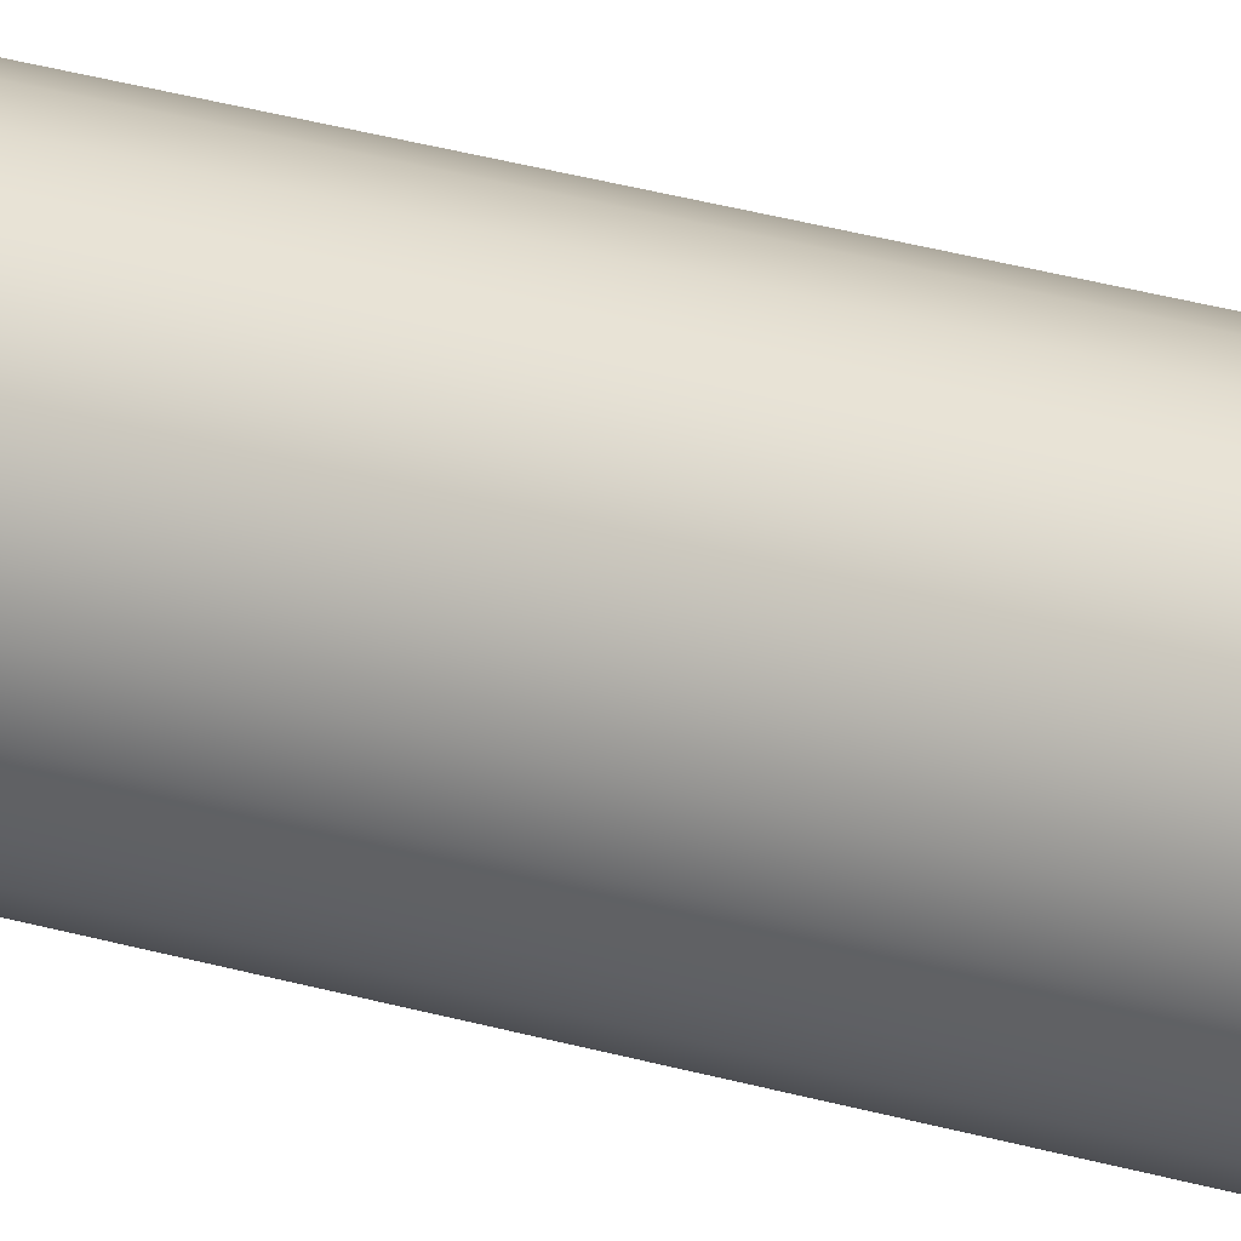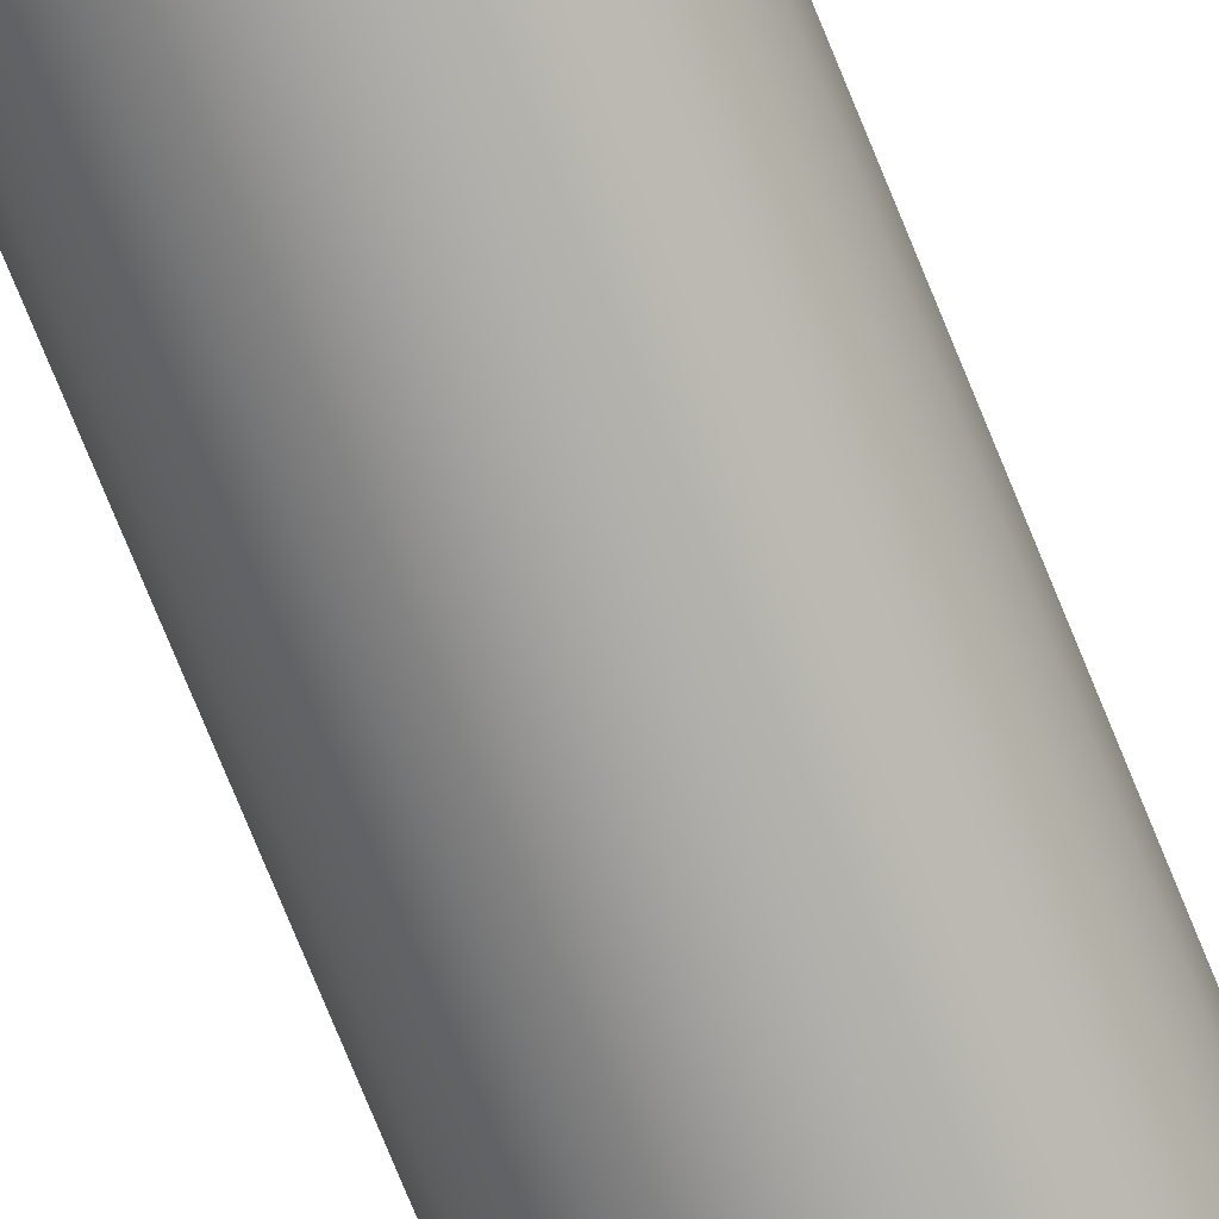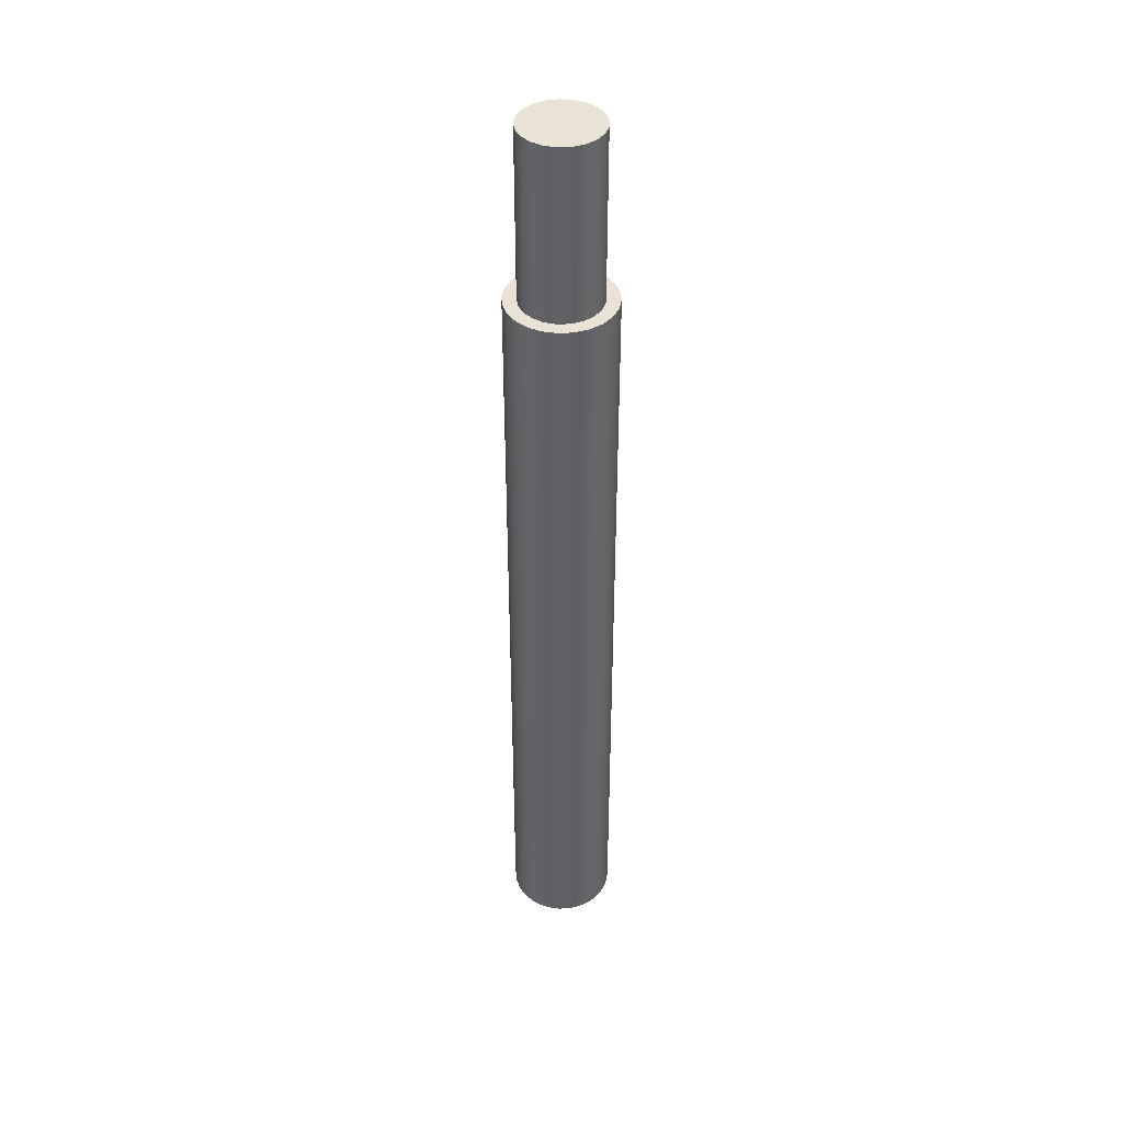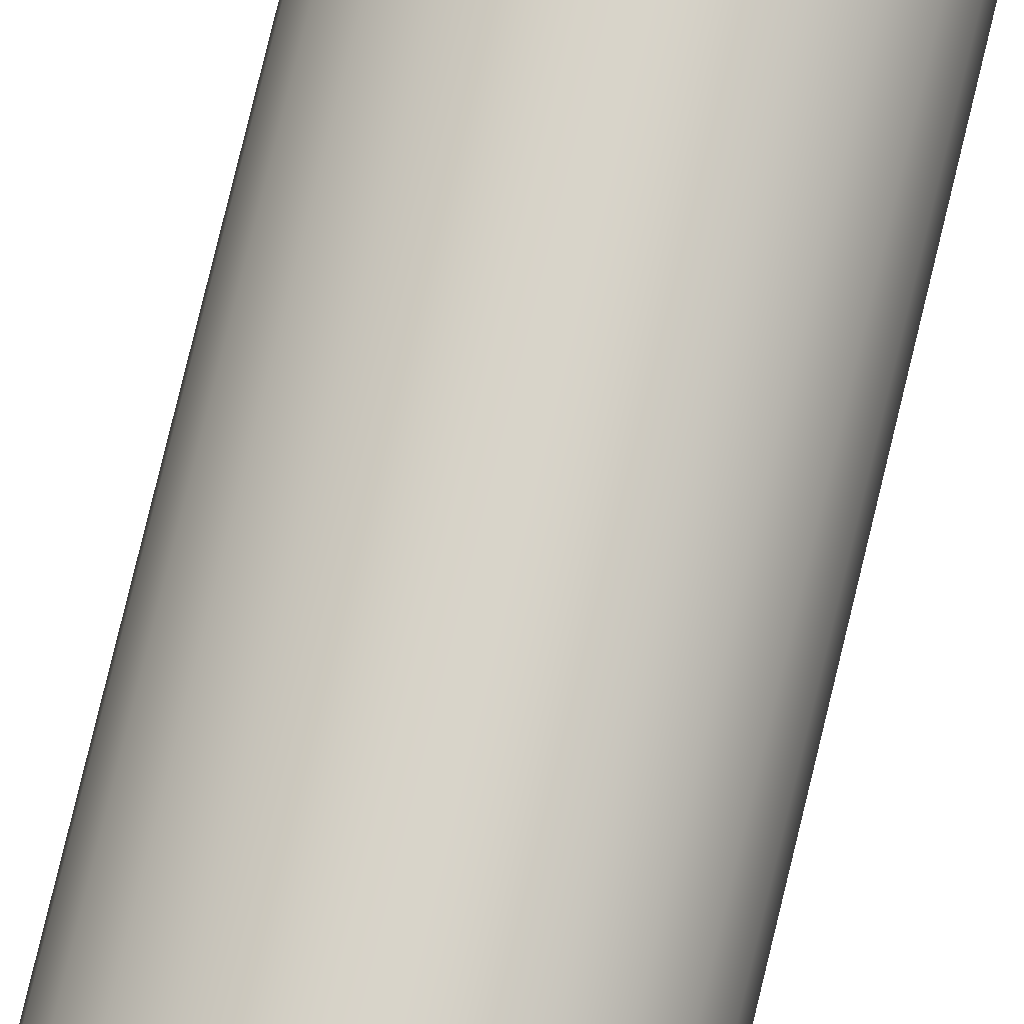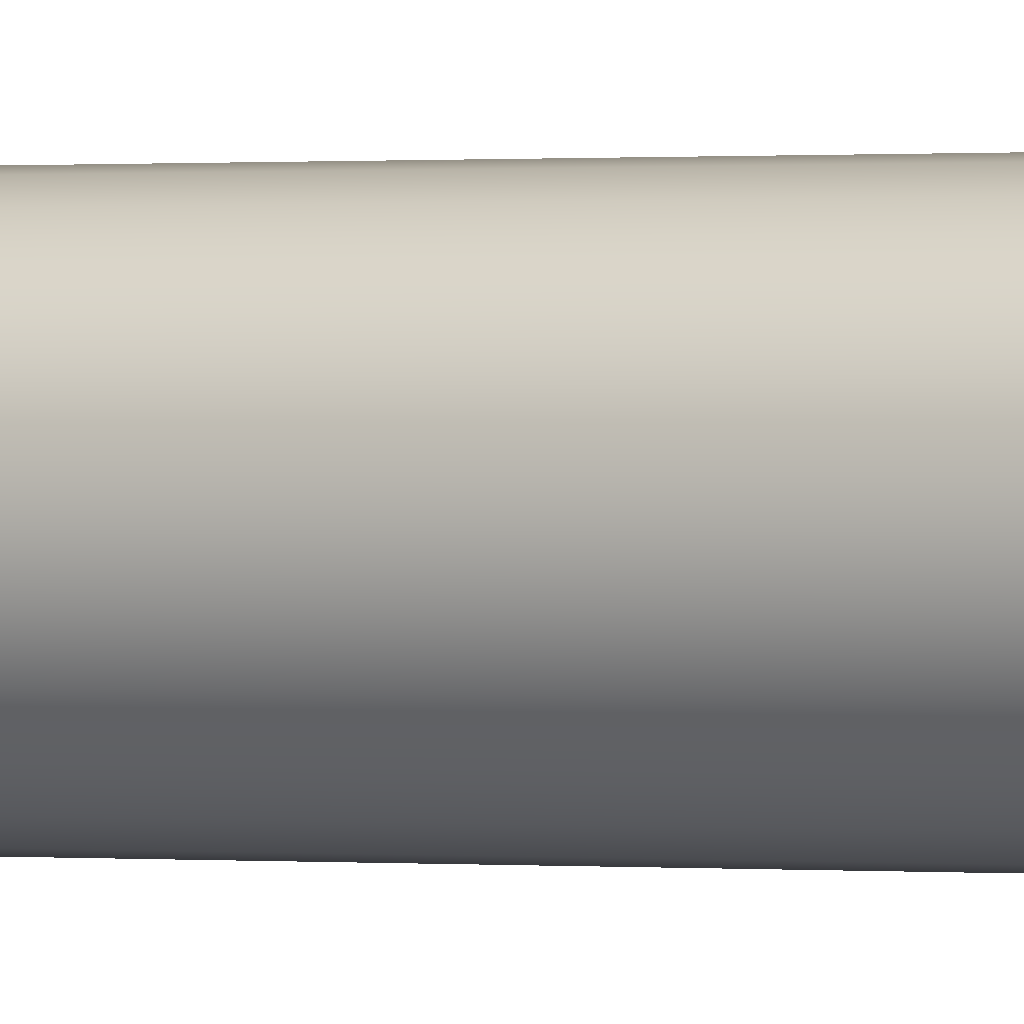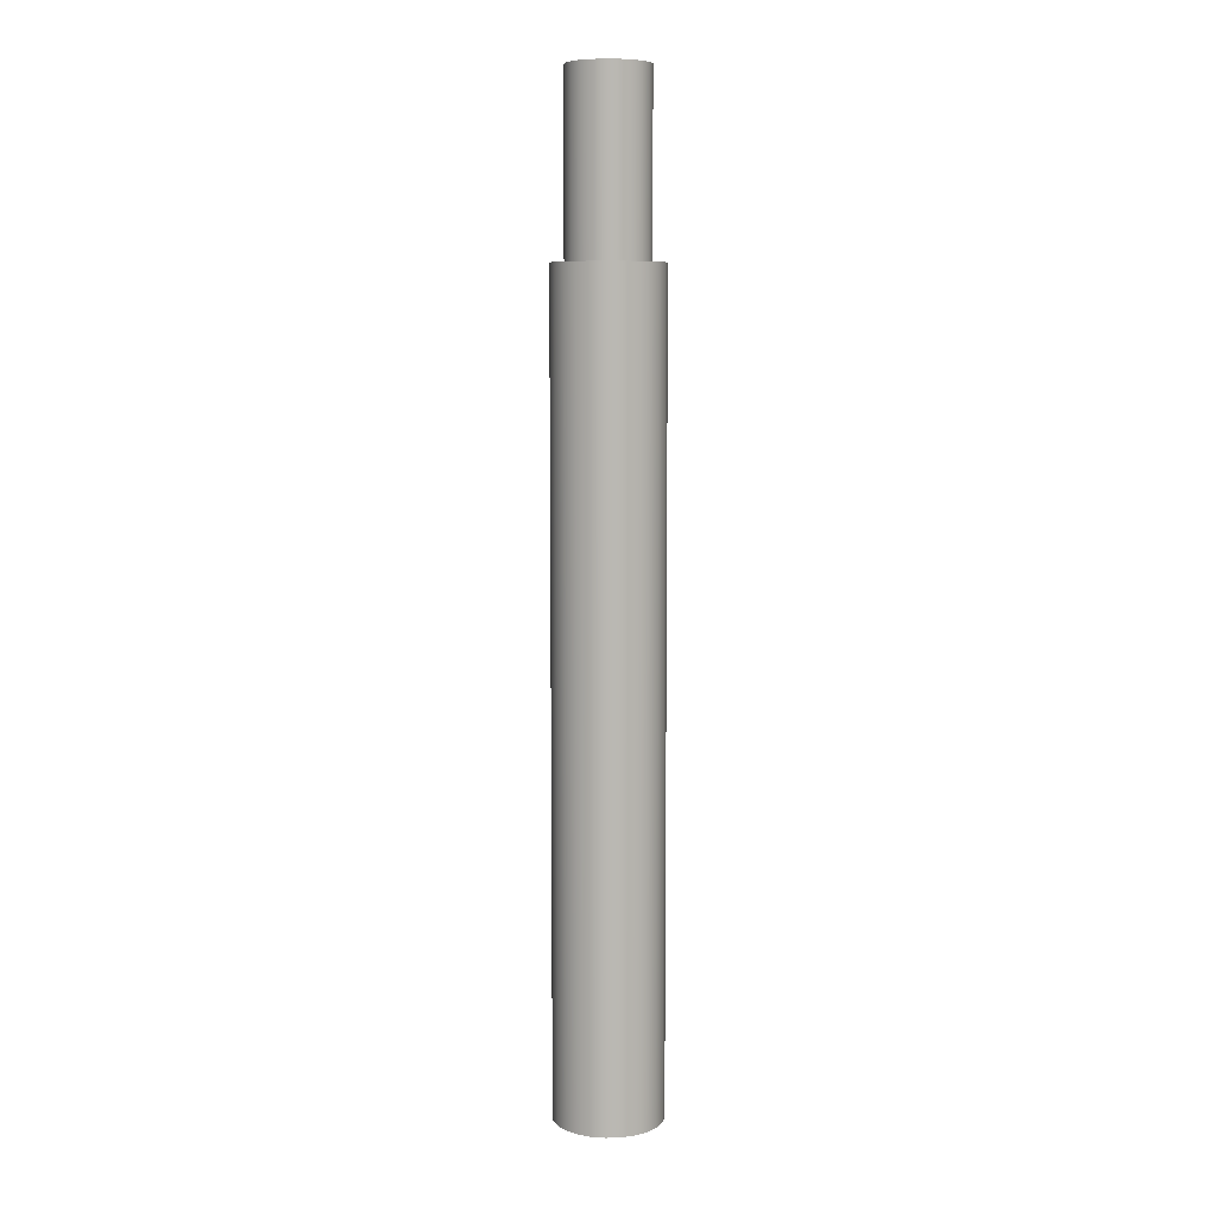
<metadata>
{"format":"obj","ext":"obj","renderer":"f3d","projection":"perspective","resolution":1024,"background":"white","views":[{"elev":33.7,"azim":-68.9,"up":"+Z"},{"elev":-73.4,"azim":22.0,"up":"+Z"},{"elev":42.0,"azim":-41.8,"up":"+Y"},{"elev":75.4,"azim":-166.6,"up":"+Z"},{"elev":0.2,"azim":117.6,"up":"+Z"},{"elev":7.8,"azim":-162.0,"up":"+Y"}]}
</metadata>
<code>
v 0.3 7.3 -3.674e-17
v 0.2867 7.3 0.08843
v 0.2479 7.3 0.169
v 0.187 7.3 0.2345
v 0.1096 7.3 0.2793
v 0.02242 7.3 0.2992
v -0.06676 7.3 0.2925
v -0.15 7.3 0.2598
v -0.2199 7.3 0.2041
v -0.2703 7.3 0.1302
v -0.2966 7.3 0.04471
v -0.2966 7.3 -0.04471
v -0.2703 7.3 -0.1302
v -0.2199 7.3 -0.2041
v -0.15 7.3 -0.2598
v -0.06676 7.3 -0.2925
v 0.02242 7.3 -0.2992
v 0.1096 7.3 -0.2793
v 0.187 7.3 -0.2345
v 0.2479 7.3 -0.169
v 0.2867 7.3 -0.08843
v 0.3 6 -3.674e-17
v 0.2867 6 -0.08843
v 0.2479 6 -0.169
v 0.187 6 -0.2345
v 0.1096 6 -0.2793
v 0.02242 6 -0.2992
v -0.06676 6 -0.2925
v -0.15 6 -0.2598
v -0.2199 6 -0.2041
v -0.2703 6 -0.1302
v -0.2966 6 -0.04471
v -0.2966 6 0.04471
v -0.2703 6 0.1302
v -0.2199 6 0.2041
v -0.15 6 0.2598
v -0.06676 6 0.2925
v 0.02242 6 0.2992
v 0.1096 6 0.2793
v 0.187 6 0.2345
v 0.2479 6 0.169
v 0.2867 6 0.08843
v 0.3 6 -3.674e-17
v 0.3 7.3 -3.674e-17
v 0.3 7.3 -3.674e-17
v 0.2867 7.3 -0.08843
v 0.2479 7.3 -0.169
v 0.187 7.3 -0.2345
v 0.1096 7.3 -0.2793
v 0.02242 7.3 -0.2992
v -0.06676 7.3 -0.2925
v -0.15 7.3 -0.2598
v -0.2199 7.3 -0.2041
v -0.2703 7.3 -0.1302
v -0.2966 7.3 -0.04471
v -0.2966 7.3 0.04471
v -0.2703 7.3 0.1302
v -0.2199 7.3 0.2041
v -0.15 7.3 0.2598
v -0.06676 7.3 0.2925
v 0.02242 7.3 0.2992
v 0.1096 7.3 0.2793
v 0.187 7.3 0.2345
v 0.2479 7.3 0.169
v 0.2867 7.3 0.08843
v -0.4 6 4.899e-17
v -0.3864 6 -0.1035
v -0.3464 6 -0.2
v -0.2828 6 -0.2828
v -0.2 6 -0.3464
v -0.1035 6 -0.3864
v 2.449e-17 6 -0.4
v 0.1035 6 -0.3864
v 0.2 6 -0.3464
v 0.2828 6 -0.2828
v 0.3464 6 -0.2
v 0.3864 6 -0.1035
v 0.4 6 0
v 0.3864 6 0.1035
v 0.3464 6 0.2
v 0.2828 6 0.2828
v 0.2 6 0.3464
v 0.1035 6 0.3864
v 2.449e-17 6 0.4
v -0.1035 6 0.3864
v -0.2 6 0.3464
v -0.2828 6 0.2828
v -0.3464 6 0.2
v -0.3864 6 0.1035
v -0.4 0 4.899e-17
v -0.3864 0 0.1035
v -0.3464 0 0.2
v -0.2828 0 0.2828
v -0.2 0 0.3464
v -0.1035 0 0.3864
v 2.449e-17 0 0.4
v 0.1035 0 0.3864
v 0.2 0 0.3464
v 0.2828 0 0.2828
v 0.3464 0 0.2
v 0.3864 0 0.1035
v 0.4 0 0
v 0.3864 0 -0.1035
v 0.3464 0 -0.2
v 0.2828 0 -0.2828
v 0.2 0 -0.3464
v 0.1035 0 -0.3864
v 2.449e-17 0 -0.4
v -0.1035 0 -0.3864
v -0.2 0 -0.3464
v -0.2828 0 -0.2828
v -0.3464 0 -0.2
v -0.3864 0 -0.1035
v -0.4 0 4.899e-17
v -0.4 6 4.899e-17
v 0.3 6 -3.674e-17
v 0.2867 6 0.08843
v 0.2479 6 0.169
v 0.187 6 0.2345
v 0.1096 6 0.2793
v 0.02242 6 0.2992
v -0.06676 6 0.2925
v -0.15 6 0.2598
v -0.2199 6 0.2041
v -0.2703 6 0.1302
v -0.2966 6 0.04471
v -0.2966 6 -0.04471
v -0.2703 6 -0.1302
v -0.2199 6 -0.2041
v -0.15 6 -0.2598
v -0.06676 6 -0.2925
v 0.02242 6 -0.2992
v 0.1096 6 -0.2793
v 0.187 6 -0.2345
v 0.2479 6 -0.169
v 0.2867 6 -0.08843
v -0.4 6 4.899e-17
v -0.3864 6 0.1035
v -0.3464 6 0.2
v -0.2828 6 0.2828
v -0.2 6 0.3464
v -0.1035 6 0.3864
v 2.449e-17 6 0.4
v 0.1035 6 0.3864
v 0.2 6 0.3464
v 0.2828 6 0.2828
v 0.3464 6 0.2
v 0.3864 6 0.1035
v 0.4 6 0
v 0.3864 6 -0.1035
v 0.3464 6 -0.2
v 0.2828 6 -0.2828
v 0.2 6 -0.3464
v 0.1035 6 -0.3864
v 2.449e-17 6 -0.4
v -0.1035 6 -0.3864
v -0.2 6 -0.3464
v -0.2828 6 -0.2828
v -0.3464 6 -0.2
v -0.3864 6 -0.1035
v -0.4 0 4.899e-17
v -0.3864 0 -0.1035
v -0.3464 0 -0.2
v -0.2828 0 -0.2828
v -0.2 0 -0.3464
v -0.1035 0 -0.3864
v 2.449e-17 0 -0.4
v 0.1035 0 -0.3864
v 0.2 0 -0.3464
v 0.2828 0 -0.2828
v 0.3464 0 -0.2
v 0.3864 0 -0.1035
v 0.4 0 0
v 0.3864 0 0.1035
v 0.3464 0 0.2
v 0.2828 0 0.2828
v 0.2 0 0.3464
v 0.1035 0 0.3864
v 2.449e-17 0 0.4
v -0.1035 0 0.3864
v -0.2 0 0.3464
v -0.2828 0 0.2828
v -0.3464 0 0.2
v -0.3864 0 0.1035
g fd024c54-e2a7-11ea-ad63-54bf646e7e1f
f 2 42 1
f 1 42 43
f 44 22 21
f 21 22 23
f 21 23 20
f 20 23 24
f 20 24 19
f 19 24 25
f 19 25 18
f 18 25 26
f 18 26 17
f 17 26 27
f 17 27 16
f 16 27 28
f 16 28 15
f 15 28 29
f 15 29 14
f 14 29 30
f 14 30 13
f 13 30 31
f 13 31 12
f 12 31 32
f 12 32 11
f 11 32 33
f 11 33 10
f 10 33 34
f 10 34 9
f 9 34 35
f 9 35 8
f 8 35 36
f 8 36 7
f 7 36 37
f 7 37 6
f 6 37 38
f 6 38 5
f 5 38 39
f 5 39 4
f 4 39 40
f 4 40 3
f 3 40 41
f 3 41 2
f 2 41 42
g fd04bda2-e2a7-11ea-b14c-54bf646e7e1f
f 46 55 45
f 45 55 56
f 45 56 65
f 65 56 57
f 65 57 64
f 64 57 58
f 64 58 63
f 63 58 59
f 63 59 62
f 62 59 60
f 62 60 61
f 55 46 54
f 54 46 47
f 54 47 53
f 53 47 48
f 53 48 52
f 52 48 49
f 52 49 51
f 51 49 50
g fcb782ae-e2a7-11ea-b1bf-54bf646e7e1f
f 67 113 66
f 66 113 114
f 115 90 89
f 89 90 91
f 89 91 88
f 88 91 92
f 88 92 87
f 87 92 93
f 87 93 86
f 86 93 94
f 86 94 85
f 85 94 95
f 85 95 84
f 84 95 96
f 84 96 83
f 83 96 97
f 83 97 82
f 82 97 98
f 82 98 81
f 81 98 99
f 81 99 80
f 80 99 100
f 80 100 79
f 79 100 101
f 79 101 78
f 78 101 102
f 78 102 77
f 77 102 103
f 77 103 76
f 76 103 104
f 76 104 75
f 75 104 105
f 75 105 74
f 74 105 106
f 74 106 73
f 73 106 107
f 73 107 72
f 72 107 108
f 72 108 71
f 71 108 109
f 71 109 70
f 70 109 110
f 70 110 69
f 69 110 111
f 69 111 68
f 68 111 112
f 68 112 67
f 67 112 113
g fcb97eae-e2a7-11ea-b0d1-54bf646e7e1f
f 117 148 116
f 116 148 149
f 116 149 150
f 148 117 147
f 147 117 118
f 147 118 146
f 146 118 119
f 146 119 145
f 145 119 120
f 145 120 144
f 144 120 121
f 144 121 143
f 143 121 122
f 143 122 142
f 142 122 123
f 142 123 141
f 141 123 140
f 140 123 124
f 140 124 139
f 139 124 125
f 139 125 138
f 138 125 126
f 138 126 137
f 137 126 127
f 137 127 160
f 160 127 128
f 160 128 159
f 159 128 129
f 159 129 158
f 158 129 130
f 158 130 157
f 157 130 156
f 156 130 131
f 156 131 155
f 155 131 132
f 155 132 154
f 154 132 133
f 154 133 153
f 153 133 134
f 153 134 152
f 152 134 135
f 152 135 151
f 151 135 136
f 151 136 150
f 150 136 116
g fcbb2c80-e2a7-11ea-81b5-54bf646e7e1f
f 162 172 161
f 161 172 173
f 161 173 184
f 184 173 174
f 184 174 183
f 183 174 175
f 183 175 182
f 182 175 176
f 182 176 181
f 181 176 177
f 181 177 180
f 180 177 178
f 180 178 179
f 172 162 171
f 171 162 163
f 171 163 170
f 170 163 164
f 170 164 169
f 169 164 165
f 169 165 168
f 168 165 166
f 168 166 167

</code>
